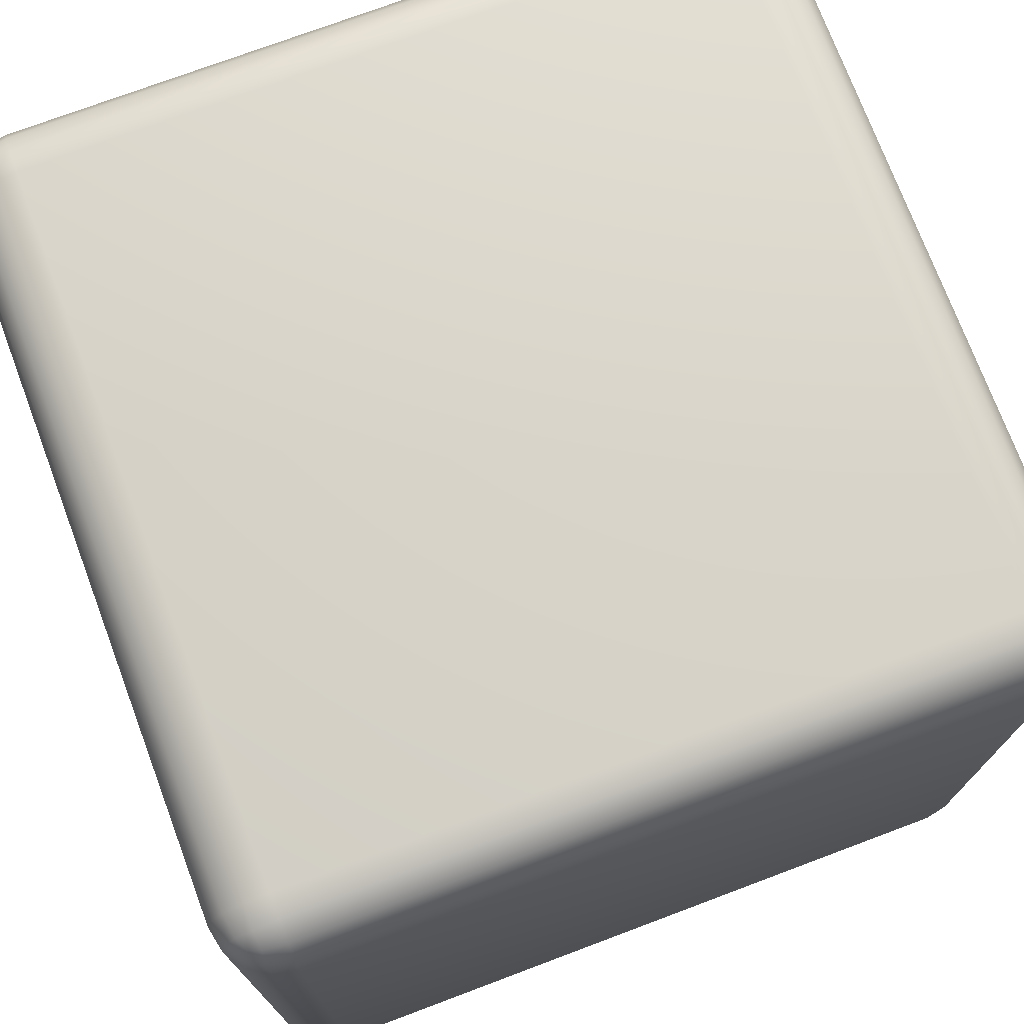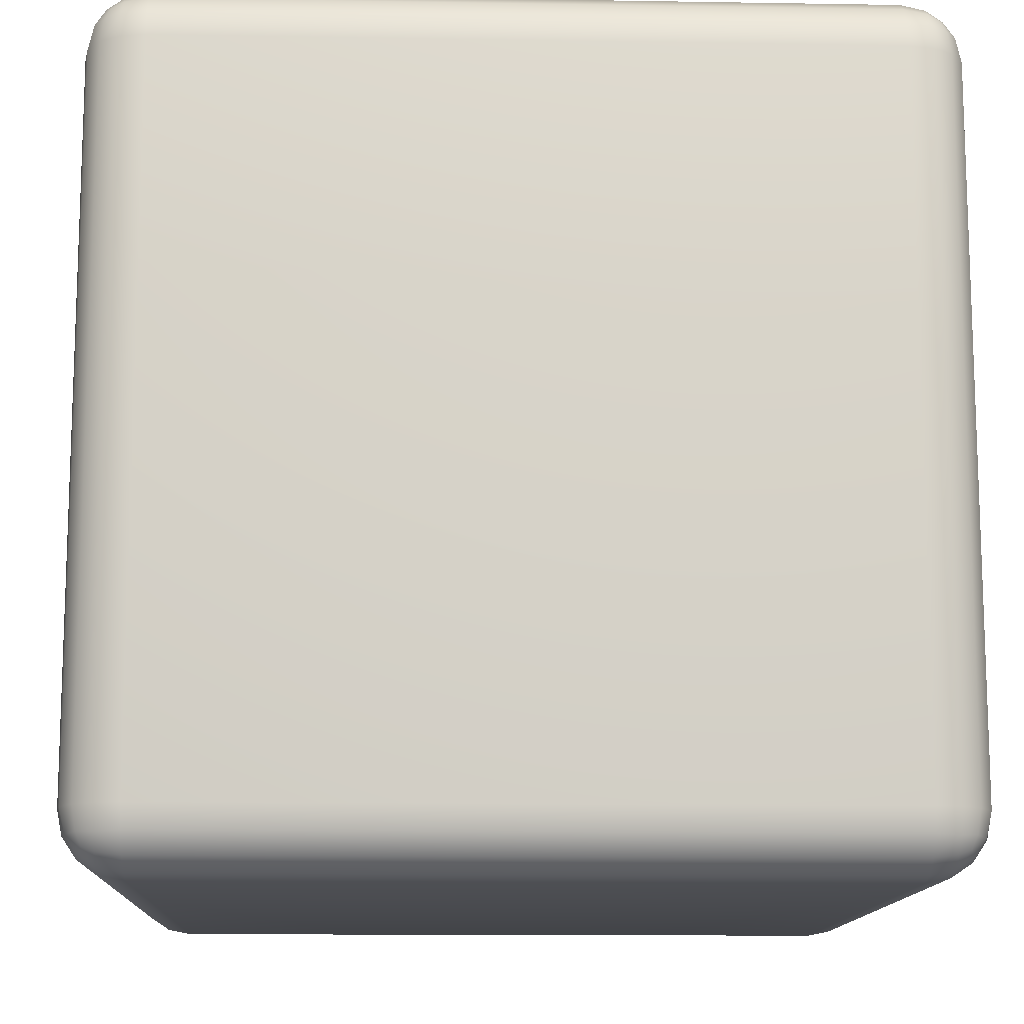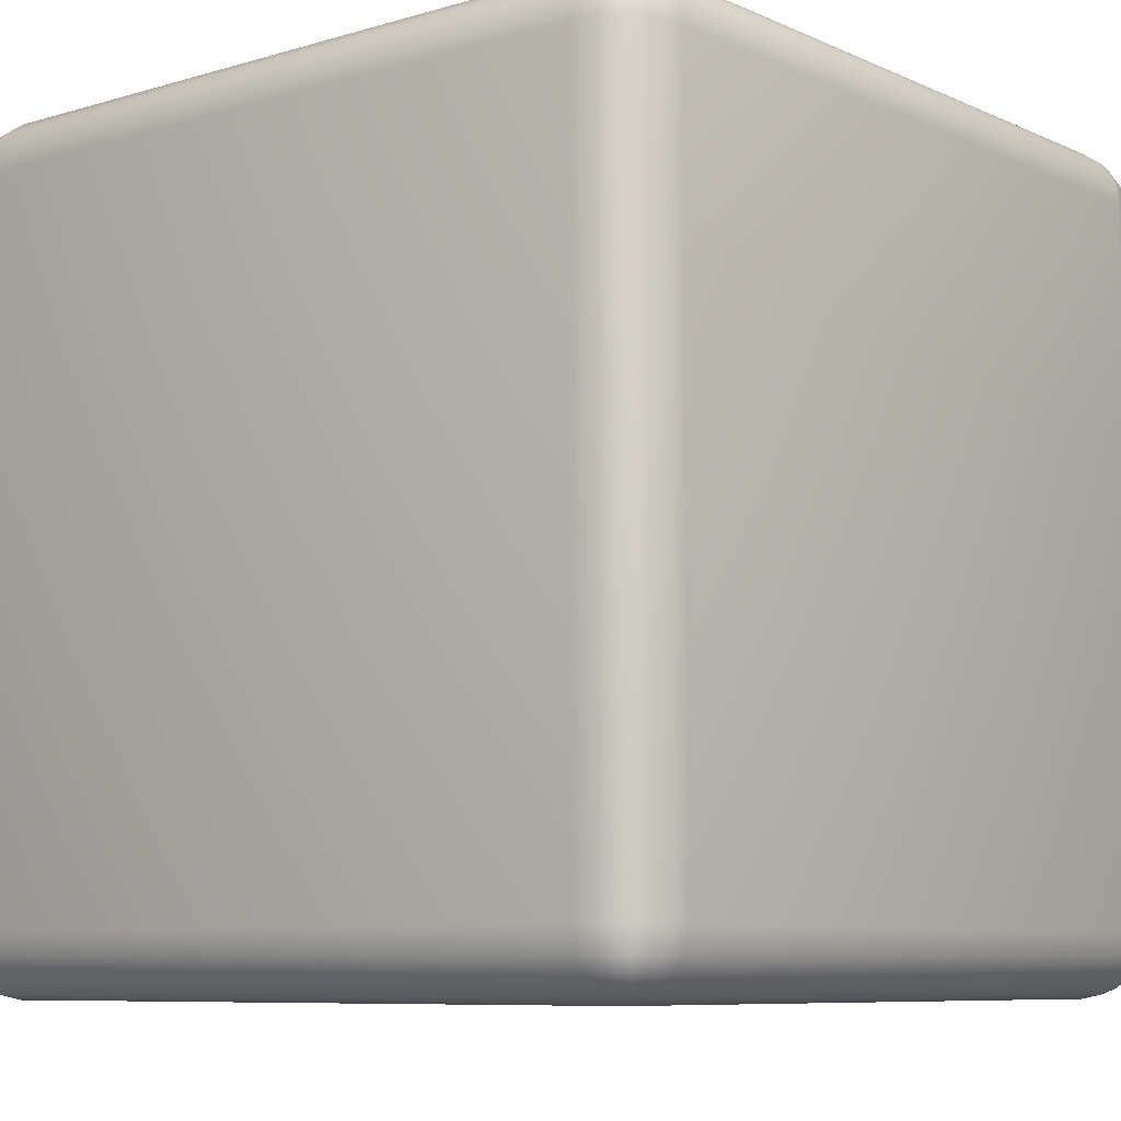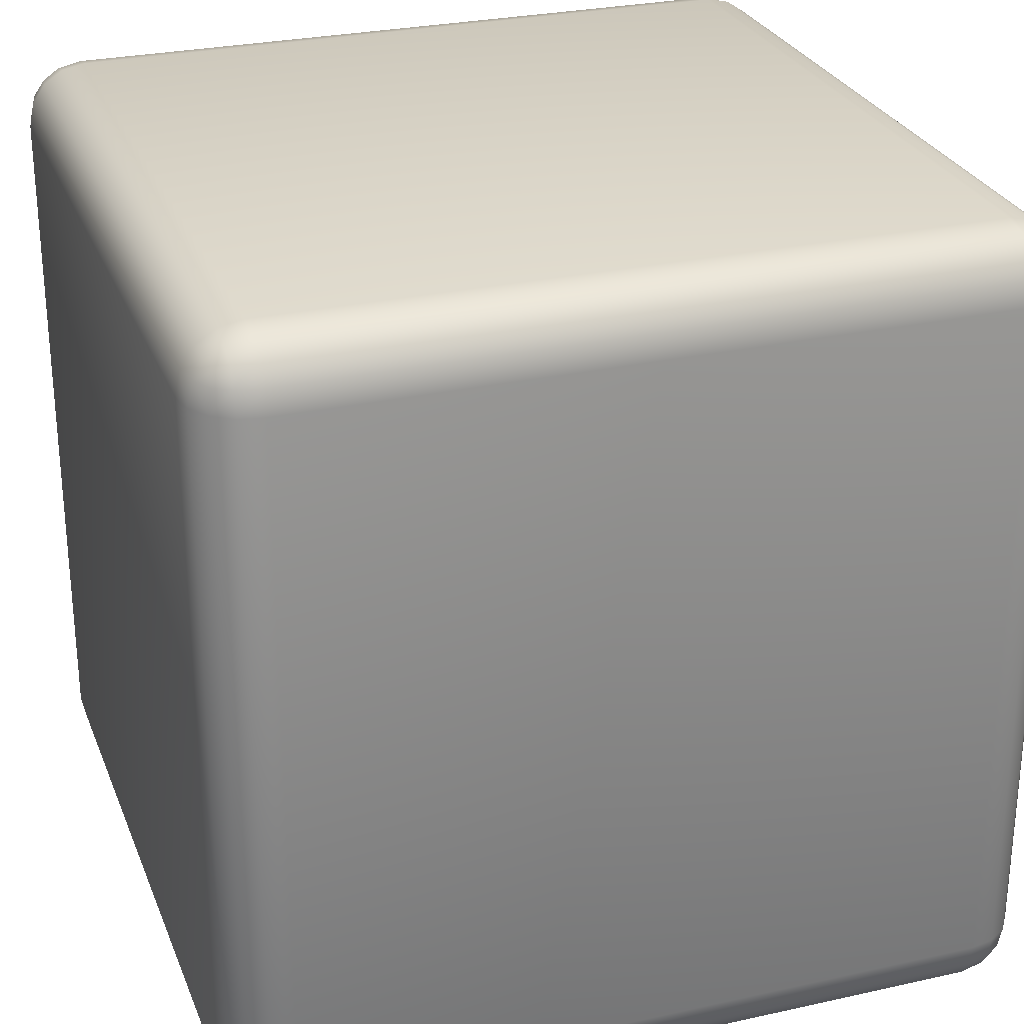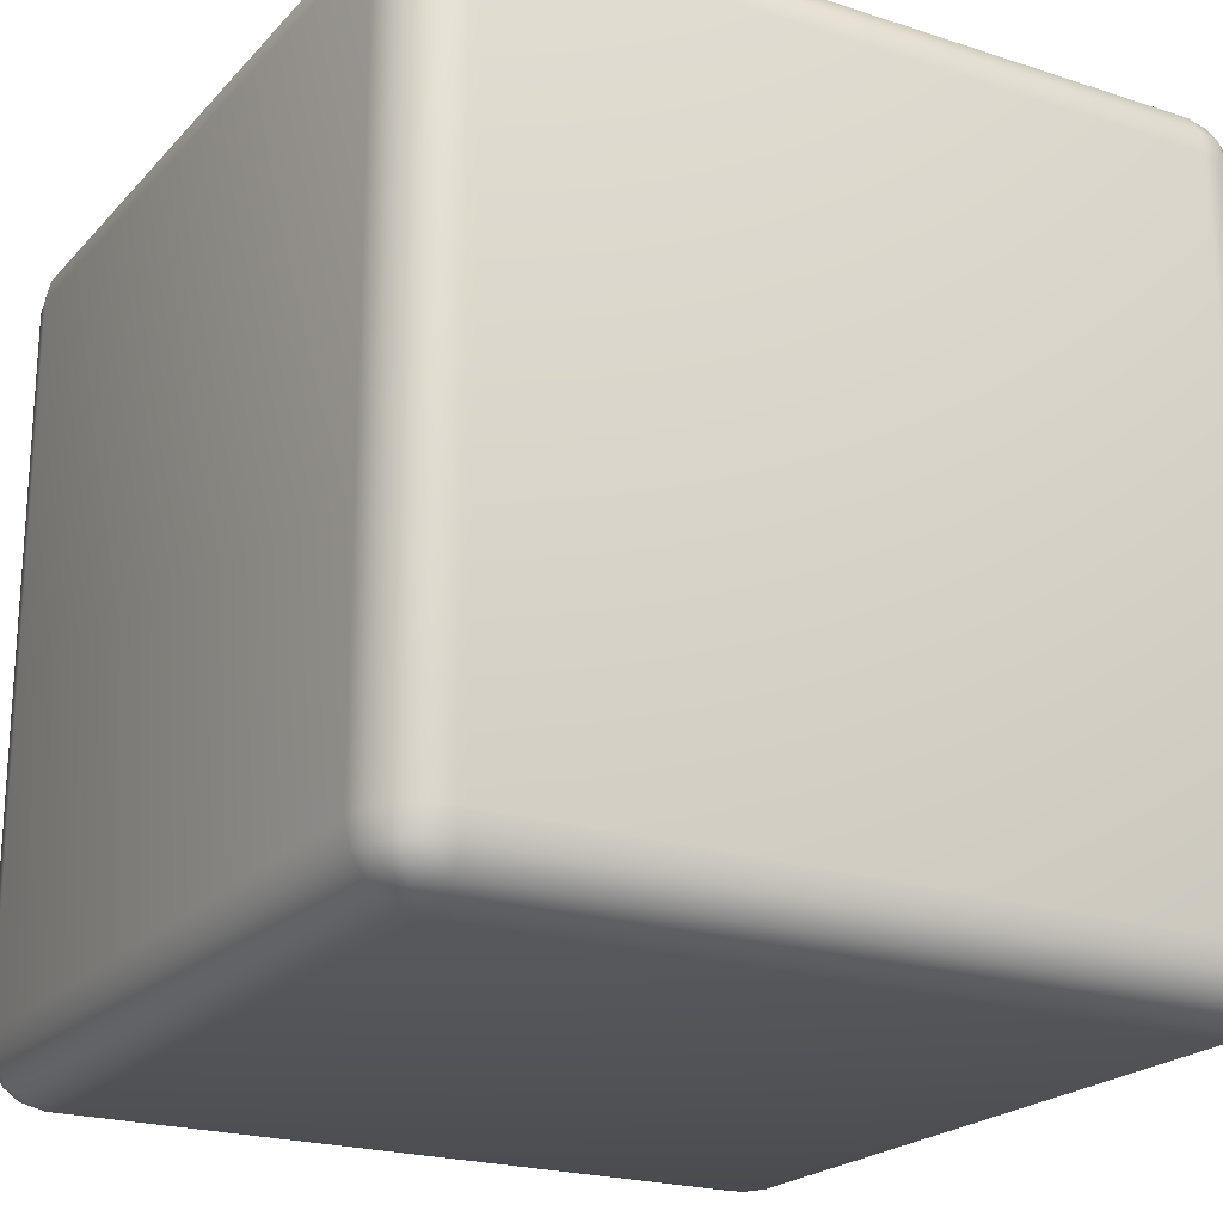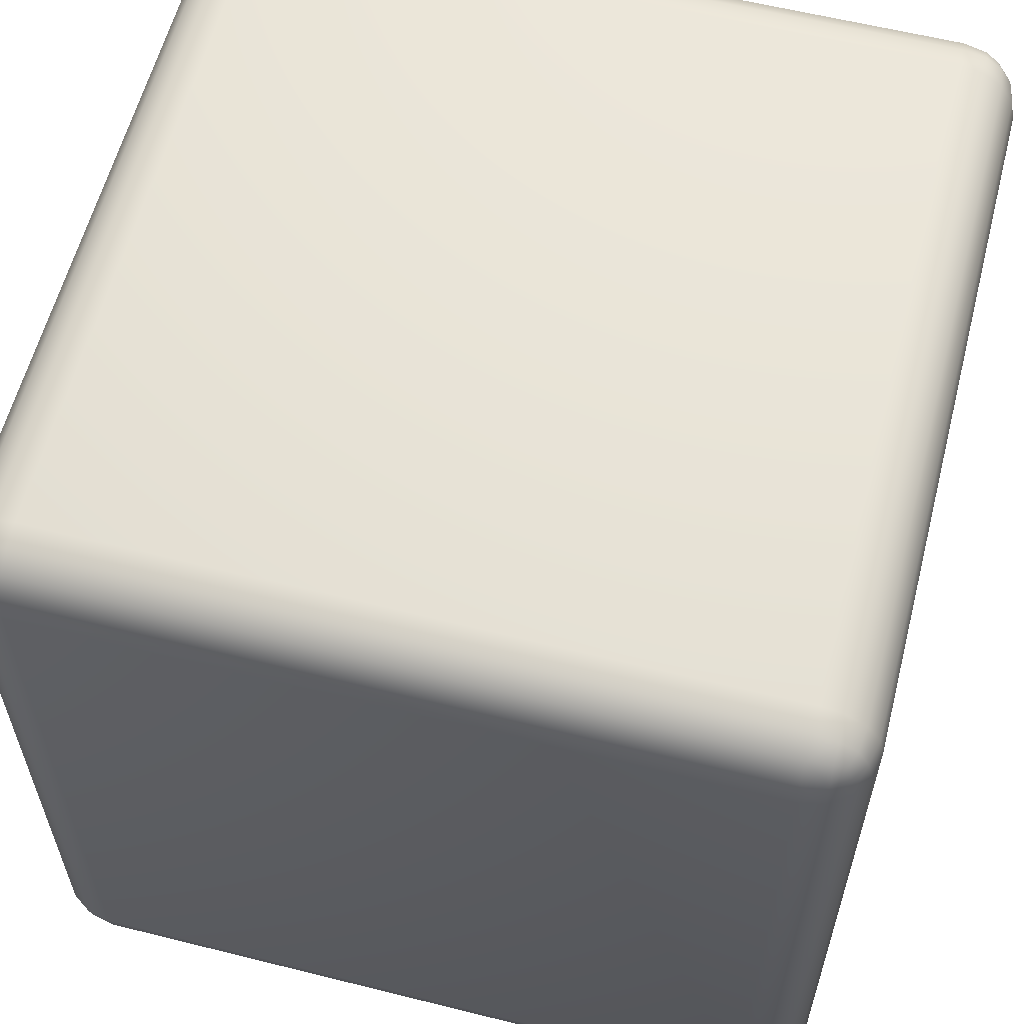
<metadata>
{"format":"obj","ext":"obj","renderer":"f3d","projection":"perspective","resolution":1024,"background":"white","views":[{"elev":74.1,"azim":69.4,"up":"+Z"},{"elev":-12.8,"azim":177.8,"up":"+Z"},{"elev":-8.0,"azim":-140.6,"up":"+Z"},{"elev":27.7,"azim":-18.8,"up":"+Z"},{"elev":-21.5,"azim":60.0,"up":"+Y"},{"elev":59.6,"azim":-75.6,"up":"+Y"}]}
</metadata>
<code>
o Ground
v -0.85 -1 0.85
v -0.85 -0.85 1
v -1 -0.85 0.85
v -0.85 -0.9886 0.9074
v -0.85 -0.9561 0.9561
v -0.9074 -0.9886 0.85
v -0.9088 -0.9748 0.9088
v -0.9059 -0.9484 0.9484
v -0.9366 -0.9366 0.9366
v -0.9074 -0.85 0.9886
v -0.9561 -0.85 0.9561
v -0.85 -0.9074 0.9886
v -0.9088 -0.9088 0.9748
v -0.9484 -0.9059 0.9484
v -0.9886 -0.9074 0.85
v -0.9561 -0.9561 0.85
v -0.9886 -0.85 0.9074
v -0.9748 -0.9088 0.9088
v -0.9484 -0.9484 0.9059
v -0.85 0.85 1
v -0.85 1 0.85
v -1 0.85 0.85
v -0.85 0.9074 0.9886
v -0.85 0.9561 0.9561
v -0.9074 0.85 0.9886
v -0.9088 0.9088 0.9748
v -0.9059 0.9484 0.9484
v -0.9366 0.9366 0.9366
v -0.9074 0.9886 0.85
v -0.9561 0.9561 0.85
v -0.85 0.9886 0.9074
v -0.9088 0.9748 0.9088
v -0.9484 0.9484 0.9059
v -0.9886 0.85 0.9074
v -0.9561 0.85 0.9561
v -0.9886 0.9074 0.85
v -0.9748 0.9088 0.9088
v -0.9484 0.9059 0.9484
v -0.85 -1 -0.85
v -1 -0.85 -0.85
v -0.85 -0.85 -1
v -0.9074 -0.9886 -0.85
v -0.9561 -0.9561 -0.85
v -0.85 -0.9886 -0.9074
v -0.9088 -0.9748 -0.9088
v -0.9484 -0.9484 -0.9059
v -0.9366 -0.9366 -0.9366
v -0.9886 -0.85 -0.9074
v -0.9561 -0.85 -0.9561
v -0.9886 -0.9074 -0.85
v -0.9748 -0.9088 -0.9088
v -0.9484 -0.9059 -0.9484
v -0.85 -0.9074 -0.9886
v -0.85 -0.9561 -0.9561
v -0.9074 -0.85 -0.9886
v -0.9088 -0.9088 -0.9748
v -0.9059 -0.9484 -0.9484
v -0.85 1 -0.85
v -0.85 0.85 -1
v -1 0.85 -0.85
v -0.85 0.9886 -0.9074
v -0.85 0.9561 -0.9561
v -0.9074 0.9886 -0.85
v -0.9088 0.9748 -0.9088
v -0.9059 0.9484 -0.9484
v -0.9366 0.9366 -0.9366
v -0.9074 0.85 -0.9886
v -0.9561 0.85 -0.9561
v -0.85 0.9074 -0.9886
v -0.9088 0.9088 -0.9748
v -0.9484 0.9059 -0.9484
v -0.9886 0.9074 -0.85
v -0.9561 0.9561 -0.85
v -0.9886 0.85 -0.9074
v -0.9748 0.9088 -0.9088
v -0.9484 0.9484 -0.9059
v 0.85 -1 0.85
v 1 -0.85 0.85
v 0.85 -0.85 1
v 0.9074 -0.9886 0.85
v 0.9561 -0.9561 0.85
v 0.85 -0.9886 0.9074
v 0.9088 -0.9748 0.9088
v 0.9484 -0.9484 0.9059
v 0.9366 -0.9366 0.9366
v 0.9886 -0.85 0.9074
v 0.9561 -0.85 0.9561
v 0.9886 -0.9074 0.85
v 0.9748 -0.9088 0.9088
v 0.9484 -0.9059 0.9484
v 0.85 -0.9074 0.9886
v 0.85 -0.9561 0.9561
v 0.9074 -0.85 0.9886
v 0.9088 -0.9088 0.9748
v 0.9059 -0.9484 0.9484
v 0.85 1 0.85
v 0.85 0.85 1
v 1 0.85 0.85
v 0.85 0.9886 0.9074
v 0.85 0.9561 0.9561
v 0.9074 0.9886 0.85
v 0.9088 0.9748 0.9088
v 0.9059 0.9484 0.9484
v 0.9366 0.9366 0.9366
v 0.9074 0.85 0.9886
v 0.9561 0.85 0.9561
v 0.85 0.9074 0.9886
v 0.9088 0.9088 0.9748
v 0.9484 0.9059 0.9484
v 0.9886 0.9074 0.85
v 0.9561 0.9561 0.85
v 0.9886 0.85 0.9074
v 0.9748 0.9088 0.9088
v 0.9484 0.9484 0.9059
v 0.85 -1 -0.85
v 0.85 -0.85 -1
v 1 -0.85 -0.85
v 0.85 -0.9886 -0.9074
v 0.85 -0.9561 -0.9561
v 0.9074 -0.9886 -0.85
v 0.9088 -0.9748 -0.9088
v 0.9059 -0.9484 -0.9484
v 0.9366 -0.9366 -0.9366
v 0.9074 -0.85 -0.9886
v 0.9561 -0.85 -0.9561
v 0.85 -0.9074 -0.9886
v 0.9088 -0.9088 -0.9748
v 0.9484 -0.9059 -0.9484
v 0.9886 -0.9074 -0.85
v 0.9561 -0.9561 -0.85
v 0.9886 -0.85 -0.9074
v 0.9748 -0.9088 -0.9088
v 0.9484 -0.9484 -0.9059
v 0.85 1 -0.85
v 1 0.85 -0.85
v 0.85 0.85 -1
v 0.9074 0.9886 -0.85
v 0.9561 0.9561 -0.85
v 0.85 0.9886 -0.9074
v 0.9088 0.9748 -0.9088
v 0.9484 0.9484 -0.9059
v 0.9366 0.9366 -0.9366
v 0.9886 0.85 -0.9074
v 0.9561 0.85 -0.9561
v 0.9886 0.9074 -0.85
v 0.9748 0.9088 -0.9088
v 0.9484 0.9059 -0.9484
v 0.85 0.9074 -0.9886
v 0.85 0.9561 -0.9561
v 0.9074 0.85 -0.9886
v 0.9088 0.9088 -0.9748
v 0.9059 0.9484 -0.9484
f 97 2 79
f 135 78 117
f 58 96 134
f 22 40 3
f 59 116 41
f 4 6 1
f 5 7 4
f 7 16 6
f 7 9 19
f 10 12 2
f 11 13 10
f 13 5 12
f 13 9 8
f 15 17 3
f 16 18 15
f 18 11 17
f 18 9 14
f 23 25 20
f 24 26 23
f 26 35 25
f 26 28 38
f 29 31 21
f 30 32 29
f 32 24 31
f 32 28 27
f 34 36 22
f 35 37 34
f 37 30 36
f 37 28 33
f 42 44 39
f 43 45 42
f 45 54 44
f 45 47 57
f 48 50 40
f 49 51 48
f 51 43 50
f 51 47 46
f 53 55 41
f 54 56 53
f 56 49 55
f 56 47 52
f 61 63 58
f 62 64 61
f 64 73 63
f 64 66 76
f 67 69 59
f 68 70 67
f 70 62 69
f 70 66 65
f 72 74 60
f 73 75 72
f 75 68 74
f 75 66 71
f 80 82 77
f 81 83 80
f 83 92 82
f 83 85 95
f 86 88 78
f 87 89 86
f 89 81 88
f 89 85 84
f 91 93 79
f 92 94 91
f 94 87 93
f 94 85 90
f 99 101 96
f 100 102 99
f 102 111 101
f 102 104 114
f 105 107 97
f 106 108 105
f 108 100 107
f 108 104 103
f 110 112 98
f 111 113 110
f 113 106 112
f 113 104 109
f 118 120 115
f 119 121 118
f 121 130 120
f 121 123 133
f 124 126 116
f 125 127 124
f 127 119 126
f 127 123 122
f 129 131 117
f 130 132 129
f 132 125 131
f 132 123 128
f 137 139 134
f 138 140 137
f 140 149 139
f 140 142 152
f 143 145 135
f 144 146 143
f 146 138 145
f 146 142 141
f 148 150 136
f 149 151 148
f 151 144 150
f 151 142 147
f 1 42 39
f 6 43 42
f 16 50 43
f 15 40 50
f 20 10 2
f 25 11 10
f 35 17 11
f 34 3 17
f 58 29 21
f 63 30 29
f 73 36 30
f 72 22 36
f 41 67 59
f 55 68 67
f 49 74 68
f 48 60 74
f 39 118 115
f 44 119 118
f 54 126 119
f 53 116 126
f 134 61 58
f 139 62 61
f 149 69 62
f 148 59 69
f 117 143 135
f 131 144 143
f 125 150 144
f 124 136 150
f 115 80 77
f 120 81 80
f 130 88 81
f 129 78 88
f 96 137 134
f 101 138 137
f 111 145 138
f 110 135 145
f 79 105 97
f 93 106 105
f 87 112 106
f 86 98 112
f 77 4 1
f 82 5 4
f 92 12 5
f 91 2 12
f 21 99 96
f 31 100 99
f 24 107 100
f 23 97 107
f 115 1 39
f 97 20 2
f 135 98 78
f 58 21 96
f 22 60 40
f 59 136 116
f 4 7 6
f 5 8 7
f 7 19 16
f 7 8 9
f 10 13 12
f 11 14 13
f 13 8 5
f 13 14 9
f 15 18 17
f 16 19 18
f 18 14 11
f 18 19 9
f 23 26 25
f 24 27 26
f 26 38 35
f 26 27 28
f 29 32 31
f 30 33 32
f 32 27 24
f 32 33 28
f 34 37 36
f 35 38 37
f 37 33 30
f 37 38 28
f 42 45 44
f 43 46 45
f 45 57 54
f 45 46 47
f 48 51 50
f 49 52 51
f 51 46 43
f 51 52 47
f 53 56 55
f 54 57 56
f 56 52 49
f 56 57 47
f 61 64 63
f 62 65 64
f 64 76 73
f 64 65 66
f 67 70 69
f 68 71 70
f 70 65 62
f 70 71 66
f 72 75 74
f 73 76 75
f 75 71 68
f 75 76 66
f 80 83 82
f 81 84 83
f 83 95 92
f 83 84 85
f 86 89 88
f 87 90 89
f 89 84 81
f 89 90 85
f 91 94 93
f 92 95 94
f 94 90 87
f 94 95 85
f 99 102 101
f 100 103 102
f 102 114 111
f 102 103 104
f 105 108 107
f 106 109 108
f 108 103 100
f 108 109 104
f 110 113 112
f 111 114 113
f 113 109 106
f 113 114 104
f 118 121 120
f 119 122 121
f 121 133 130
f 121 122 123
f 124 127 126
f 125 128 127
f 127 122 119
f 127 128 123
f 129 132 131
f 130 133 132
f 132 128 125
f 132 133 123
f 137 140 139
f 138 141 140
f 140 152 149
f 140 141 142
f 143 146 145
f 144 147 146
f 146 141 138
f 146 147 142
f 148 151 150
f 149 152 151
f 151 147 144
f 151 152 142
f 1 6 42
f 6 16 43
f 16 15 50
f 15 3 40
f 20 25 10
f 25 35 11
f 35 34 17
f 34 22 3
f 58 63 29
f 63 73 30
f 73 72 36
f 72 60 22
f 41 55 67
f 55 49 68
f 49 48 74
f 48 40 60
f 39 44 118
f 44 54 119
f 54 53 126
f 53 41 116
f 134 139 61
f 139 149 62
f 149 148 69
f 148 136 59
f 117 131 143
f 131 125 144
f 125 124 150
f 124 116 136
f 115 120 80
f 120 130 81
f 130 129 88
f 129 117 78
f 96 101 137
f 101 111 138
f 111 110 145
f 110 98 135
f 79 93 105
f 93 87 106
f 87 86 112
f 86 78 98
f 77 82 4
f 82 92 5
f 92 91 12
f 91 79 2
f 21 31 99
f 31 24 100
f 24 23 107
f 23 20 97
f 115 77 1

</code>
